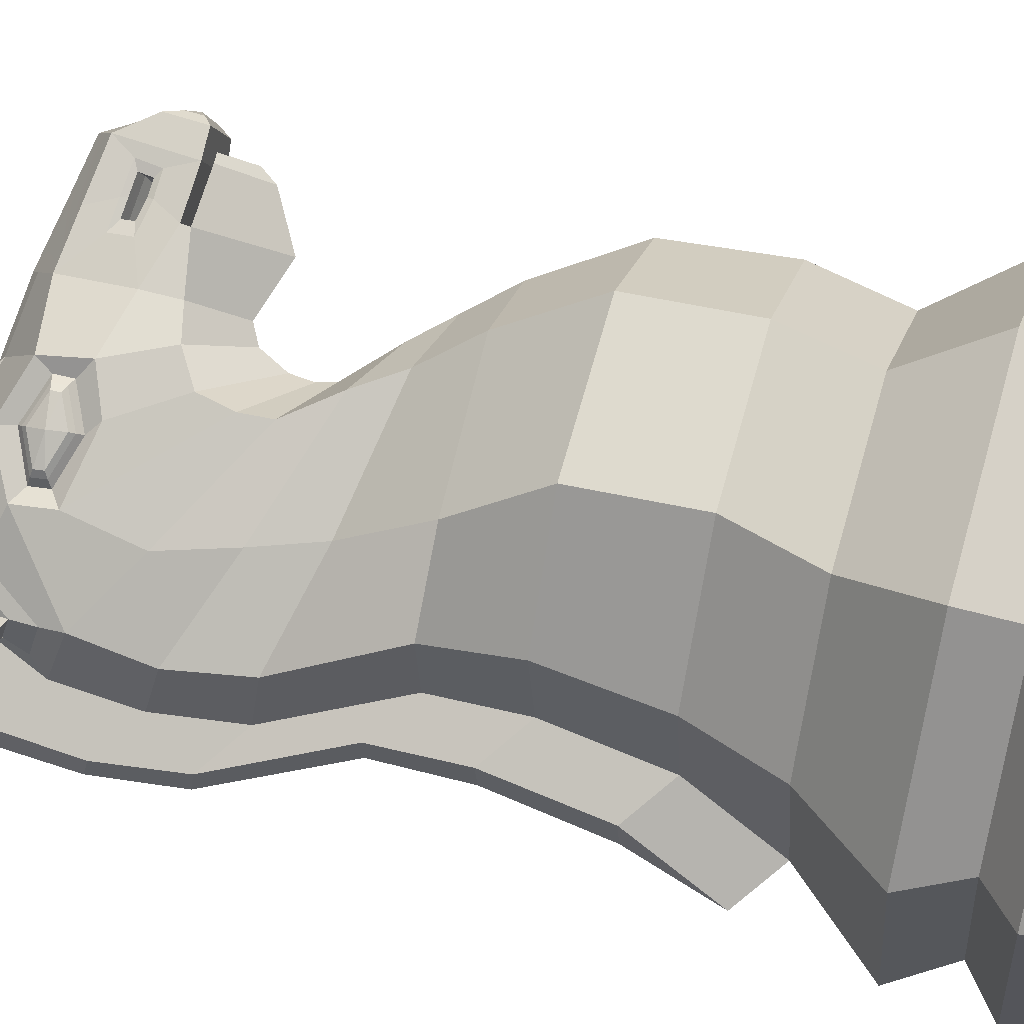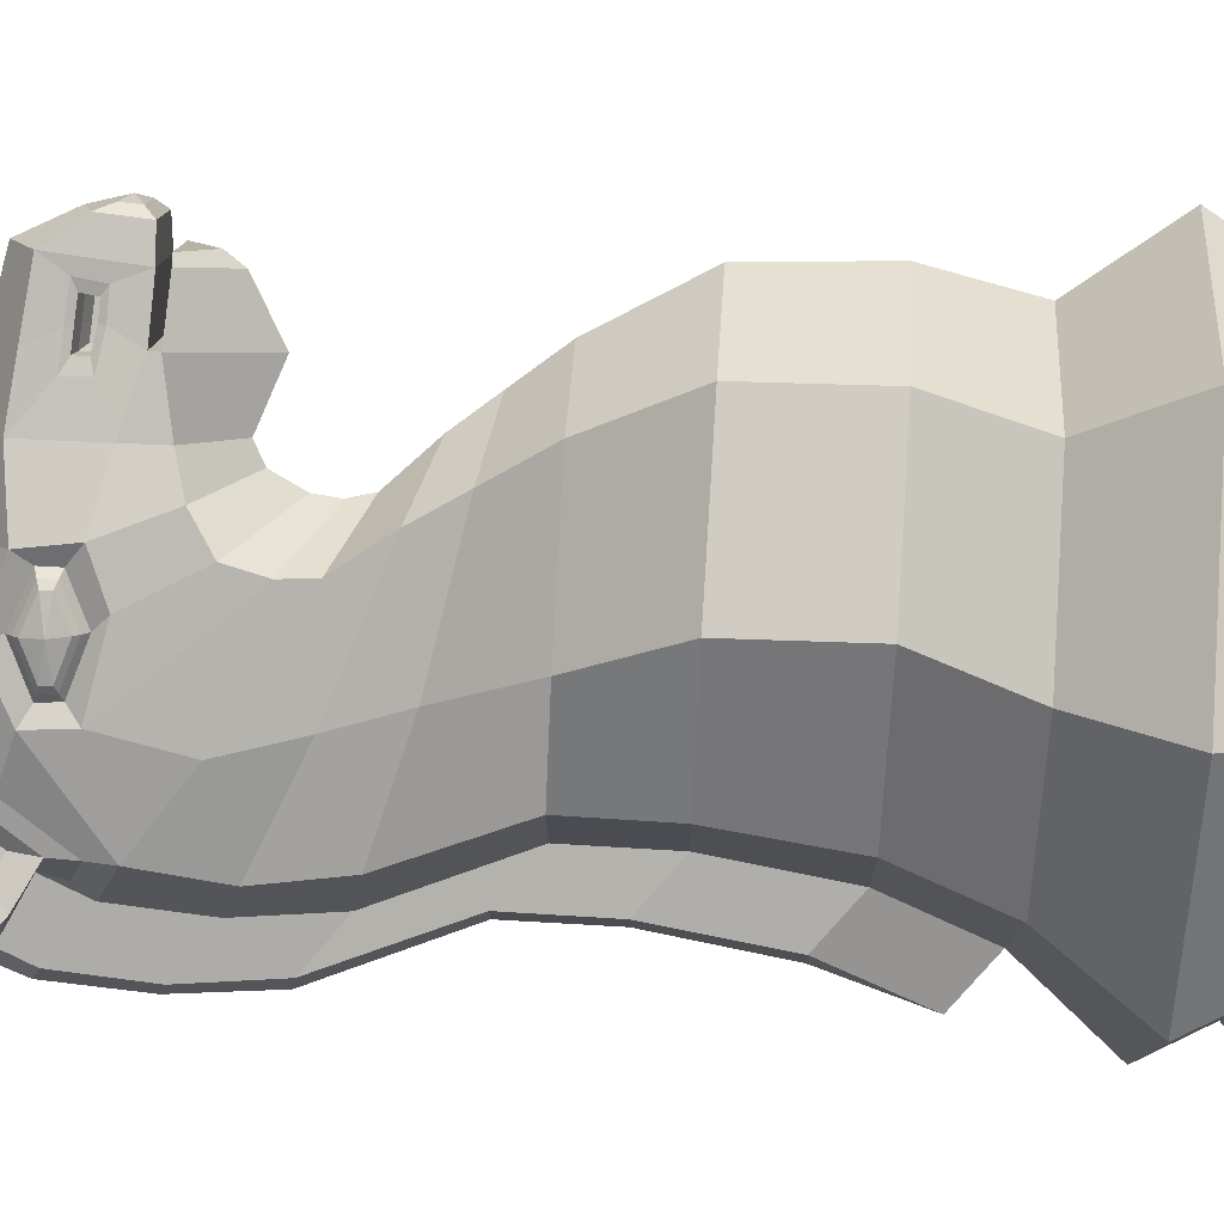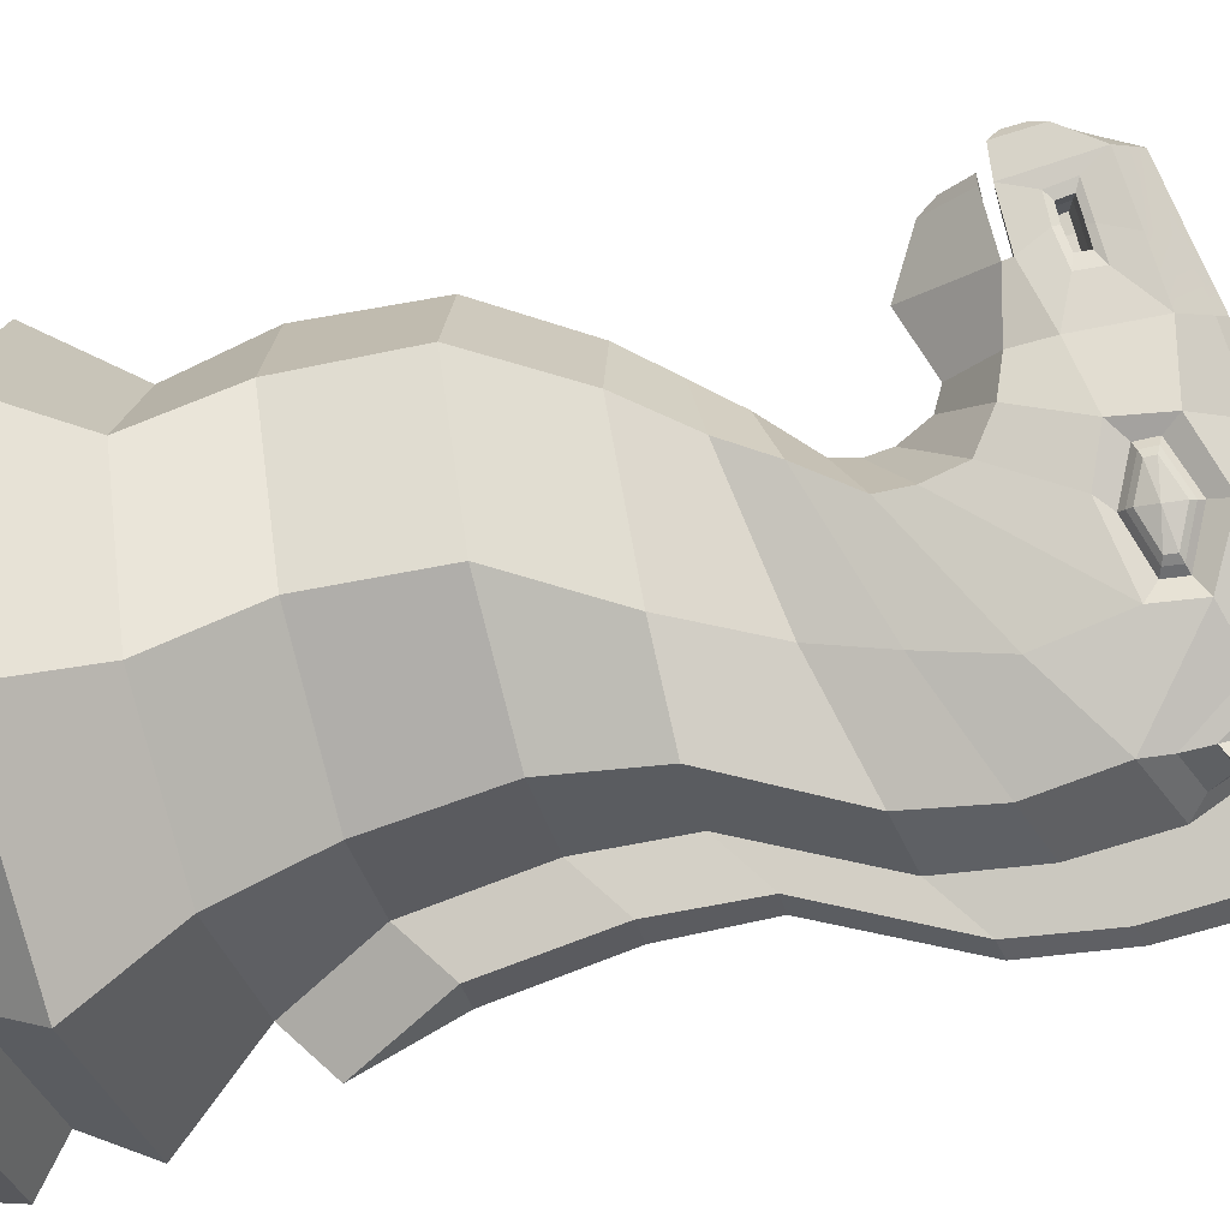
<metadata>
{"format":"obj","ext":"obj","renderer":"f3d","projection":"perspective","resolution":1024,"background":"white","views":[{"elev":50.2,"azim":-73.2,"up":"+Z"},{"elev":64.6,"azim":-86.2,"up":"+Z"},{"elev":-60.8,"azim":104.5,"up":"+Z"}]}
</metadata>
<code>
o Chess_Knight
v -0.1761 0 -1.895
v -0.06492 2.164 -1.173
v 1.212 0 -1.52
v 0.9403 2.164 -0.848
v 1.928 0 -0.2736
v 1.511 2.164 0.04109
v -0.1505 0.5736 -1.697
v 1.09 0.5736 -1.362
v 1.73 0.5736 -0.2479
v -0.1804 0.9607 -1.927
v 1.232 0.9607 -1.546
v 1.961 0.9607 -0.2778
v -0.187 0.3385 -1.979
v 1.263 0.3385 -1.587
v 2.012 0.3385 -0.2845
v -0.09582 1.541 -1.439
v 0.9662 1.541 -1.152
v 1.514 1.541 -0.1987
v -0.001157 2.951 -1.105
v 0.8939 2.951 -0.8385
v 1.481 2.951 0.03655
v 1.109 3.568 0.01186
v 0.4052 3.568 -0.6883
v -0.1724 3.568 -0.9752
v 0.8033 3.947 -0.01997
v 0.06971 4.134 -0.6261
v -0.5563 4.351 -1.068
v 1.088 5.303 0.3896
v 1.077 5.914 0.3813
v 0.8182 5.23 0.1084
v 0.558 5.01 -0.3027
v 0.2599 5.542 -0.4823
v 0.06657 6.191 -0.5842
v -0.578 5.563 -1.072
v -0.0785 5.038 -0.8692
v 0.5104 4.565 -0.3156
v 1.376 5.28 0.6993
v 1.473 5.354 0.7899
v 1.486 5.632 0.8047
v 1.34 5.277 0.6449
v -0.007561 4.565 -0.7472
v -0.6016 4.872 -1.138
v 0.6753 4.245 -0.1539
v 0.5259 4.766 -0.3527
v 0.3073 5.723 -0.5753
v -0.3466 5.942 -0.9234
v 0.7008 5.157 -0.1213
v 1.471 5.418 0.8793
v 1.475 5.534 0.884
v -0.6869 2.164 -0.8718
v -0.6019 2.951 -0.8017
v -0.6469 3.568 -0.7709
v -0.9693 4.414 -0.9684
v 0.9442 6.058 0.5536
v 0.6512 6.134 0.3094
v -0.8485 5.653 -0.9861
v -0.1269 6.323 -0.4456
v 1.395 5.681 0.9281
v 1.269 5.976 0.8194
v -1.017 4.988 -1.014
v -0.703 6.075 -0.9003
v 0.287 6.195 -0.006044
v 1.414 5.563 0.9645
v -0.9434 2.41 -1.069
v -0.8584 3.198 -0.9993
v -0.9034 3.815 -0.9685
v -1.226 4.661 -1.166
v -1.237 5.795 -1.192
v -0.3781 6.62 -0.5364
v -1.274 5.235 -1.212
v -1.049 6.326 -1.06
v 0.03049 6.441 -0.2037
v -0.5322 5.393 -1.119
v -0.9802 5.548 -0.9943
v -0.1216 6.374 -0.3387
v 0.2378 5.909 -0.4994
v -0.7924 6.08 -0.8619
v -0.8476 6.243 -1.449
v -0.693 6.112 -1.19
v -0.7246 6.054 -1.217
v -0.898 6.083 -1.488
v -0.6269 6.338 -1.279
v -0.6102 6.161 -1.126
v -0.6557 6.071 -0.9596
v -0.7512 5.792 -1.017
v -0.3942 6.104 -0.8835
v -0.2752 6.235 -0.6598
v -0.593 5.901 -1.03
v -0.5111 6.033 -0.9793
v -0.7907 6.15 -1.201
v -0.421 6.119 -0.935
v -0.6696 5.969 -1.135
v -0.8927 5.919 -1.267
v -0.3723 6.286 -0.8736
v -0.588 6.067 -1.078
v -0.7669 6.193 -1.387
v -0.8494 6.049 -1.451
v -0.6062 6.288 -1.263
v -0.2686 6.214 -0.9266
v -0.7341 5.87 -1.281
v -0.4263 5.983 -0.9673
v -0.1531 6.148 -0.7439
v -0.5785 5.733 -1.066
v 0.5994 5.57 -0.2726
v 0.3603 5.455 -0.461
v 0.5619 5.893 -0.3054
v 0.2453 6.034 -0.5557
v -0.01914 5.562 -0.7852
v -0.05661 5.847 -0.7863
v 0.4775 5.662 -0.3147
v 0.4766 5.791 -0.3154
v 0.0142 5.648 -0.6717
v 0.003262 5.782 -0.6801
v 0.2836 5.578 -0.5171
v 0.2643 5.873 -0.532
v 0.4678 5.679 -0.3752
v 0.3001 5.61 -0.5426
v 0.4671 5.772 -0.3757
v 0.2836 5.84 -0.5553
v 0.07395 5.668 -0.6786
v 0.06603 5.766 -0.6848
v 0.4523 5.694 -0.4253
v 0.4519 5.757 -0.4257
v 0.1253 5.685 -0.6773
v 0.1199 5.751 -0.6814
v 1.101 5.361 0.3823
v 0.8396 5.476 0.0827
v 0.8086 5.958 0.1011
v 1.373 5.862 0.6708
v 1.344 5.344 0.6366
v 1.03 5.637 0.6097
v 1.04 5.566 0.6164
v 0.9695 5.585 0.5359
v 0.9632 5.644 0.5397
v 1.109 5.629 0.6873
v 1.102 5.563 0.6804
v 1.152 5.581 0.4762
v 1.159 5.542 0.4605
v 1.05 5.692 0.3767
v 0.9972 5.741 0.3028
v 1.014 5.581 0.2933
v 1.06 5.606 0.3704
v 1.239 5.672 0.5665
v 1.296 5.706 0.6038
v 1.28 5.537 0.5866
v 1.23 5.578 0.557
v 1.136 5.725 0.4468
v 1.137 5.683 0.4667
v 1.172 5.568 0.624
v 1.18 5.655 0.6329
v 1.001 5.674 0.4517
v 1.01 5.595 0.4461
v 1.097 5.571 0.5464
v 1.083 5.666 0.5376
v 0.987 5.476 0.5736
v 1.025 5.466 0.6168
v 1.096 5.467 0.6209
v 1.058 5.464 0.6512
v 1.056 5.469 0.5792
v 1.009 5.482 0.5253
v -1.306 1.788 -1.089
v -1.423 0 -1.178
v -1.797 0 0.2093
v -1.071 2.164 0.1328
v -1.081 0 1.456
v -0.5005 2.164 1.022
v 0.3068 0 1.831
v 0.5047 2.164 1.347
v 1.553 0 1.114
v 1.334 2.164 0.9454
v -1.264 0.5736 -1.057
v -1.599 0.5736 0.1837
v -0.9593 0.5736 1.298
v 0.2811 0.5736 1.633
v 1.395 0.5736 0.9925
v -1.449 0.9607 -1.199
v -1.83 0.9607 0.2136
v -1.101 0.9607 1.482
v 0.311 0.9607 1.863
v 1.579 0.9607 1.134
v -1.489 0.3385 -1.23
v -1.881 0.3385 0.2202
v -1.133 0.3385 1.523
v 0.3177 0.3385 1.914
v 1.62 0.3385 1.166
v -1.336 1.541 0.1708
v -0.7883 1.541 1.125
v 0.2737 1.541 1.411
v 1.227 1.541 0.8633
v -0.9892 2.951 0.1772
v -0.5031 2.951 0.9747
v 0.4926 2.951 1.319
v 1.294 2.951 0.9142
v 1.007 3.568 0.6931
v 0.3739 3.568 0.9655
v -0.4825 3.568 0.4638
v -0.9072 3.568 -0.02152
v 0.8159 3.863 0.5462
v 0.2653 3.947 0.6784
v -0.5079 4.134 0.1236
v -1.094 4.351 -0.3692
v 0.9 4.796 0.611
v 0.7338 5.303 0.8489
v 0.723 5.914 0.8406
v 0.9 6.106 0.611
v 0.5988 6.192 0.3789
v 0.3932 5.23 0.66
v 0.599 4.942 0.3791
v 0.4195 4.687 0.2407
v -0.07066 5.01 0.5132
v -0.3204 5.542 0.2708
v -0.4682 6.191 0.1098
v -1.105 5.563 -0.389
v -0.7807 5.038 0.04223
v -0.09526 4.565 0.4705
v 0.437 4.387 0.2542
v 1.242 5.097 0.8742
v 1.107 5.28 1.049
v 1.346 5.354 0.9545
v 1.219 5.354 1.119
v 1.237 5.632 1.128
v 1.235 6.014 0.869
v 1.045 5.277 1.027
v 1.179 4.986 0.8258
v -0.6447 4.565 0.07973
v -1.174 4.872 -0.3951
v 0.1031 4.245 0.5887
v 0.6543 4.111 0.4217
v -0.1272 4.766 0.4949
v -0.3982 5.723 0.3403
v -0.9015 5.942 -0.2032
v 0.4063 4.535 0.2306
v 1.242 5.28 0.8742
v 1.365 5.698 0.9692
v 0.4972 4.877 0.3006
v 0.2024 6.259 0.07349
v 0.1411 5.157 0.605
v 1.388 5.418 0.9868
v 1.305 5.418 1.094
v 1.31 5.534 1.097
v 1.394 5.572 0.9914
v -1.05 1.541 -0.8911
v -0.9384 2.164 -0.5454
v -0.8489 2.951 -0.4811
v -0.8306 3.568 -0.5325
v -1.104 4.414 -0.7938
v 0.8558 6.058 0.6684
v 0.545 6.134 0.4473
v -1.09 5.653 -0.6725
v -0.3835 6.323 -0.1126
v 1.333 5.681 1.009
v 1.196 5.976 0.9151
v -1.16 4.988 -0.8286
v -0.97 6.075 -0.5537
v 0.1471 6.195 0.1755
v 1.373 5.563 1.018
v -1.151 2.41 -0.9691
v -1.059 3.198 -0.8981
v -1.062 3.815 -0.9004
v -1.363 4.682 -1.133
v -1.226 6.404 -1.027
v -0.4898 6.701 -0.4598
v -1.413 5.273 -1.171
v -1.386 5.847 -1.15
v -0.05409 6.505 -0.1241
v -1.195 2.41 -0.743
v -1.105 3.198 -0.6787
v -1.087 3.815 -0.7301
v -1.36 4.661 -0.9914
v -1.388 5.795 -0.9954
v -0.5353 6.62 -0.3324
v -1.417 5.235 -1.026
v -1.212 6.326 -0.8476
v -0.1094 6.441 -0.02208
v 1.413 5.481 1.006
v -1.138 5.393 -0.3328
v -1.132 5.548 -0.7977
v -0.2788 6.374 -0.1348
v -0.3425 5.909 0.2538
v -0.9557 6.08 -0.65
v -1.538 6.243 -0.5536
v -1.248 6.112 -0.4702
v -1.281 6.054 -0.494
v -1.588 6.083 -0.5924
v -1.317 6.338 -0.3835
v -1.165 6.161 -0.4064
v -1.015 6.071 -0.4929
v -1.095 5.792 -0.5706
v -0.875 6.104 -0.2594
v -0.6284 6.235 -0.2014
v -1.068 5.901 -0.4142
v -0.9975 6.033 -0.348
v -1.283 6.15 -0.5618
v -0.9317 6.119 -0.2722
v -1.189 5.969 -0.4615
v -1.373 5.919 -0.6435
v -0.8599 6.286 -0.2408
v -1.113 6.067 -0.3971
v -1.457 6.193 -0.4914
v -1.539 6.049 -0.555
v -1.296 6.288 -0.3676
v -0.8848 6.214 -0.127
v -1.346 5.87 -0.4866
v -0.9643 5.983 -0.269
v -0.6786 6.148 -0.06187
v -1.099 5.733 -0.3909
v -0.03099 5.57 0.5456
v -0.2741 5.455 0.3624
v -0.07229 5.893 0.5178
v -0.3951 6.034 0.2754
v -0.6844 5.562 0.07821
v -0.695 5.847 0.04225
v -0.1028 5.662 0.4385
v -0.1037 5.791 0.4378
v -0.5661 5.648 0.0815
v -0.577 5.782 0.07307
v -0.348 5.578 0.3026
v -0.3673 5.873 0.2877
v -0.1638 5.679 0.4445
v -0.3684 5.61 0.325
v -0.1645 5.772 0.444
v -0.3849 5.84 0.3123
v -0.5576 5.668 0.1411
v -0.5655 5.766 0.1349
v -0.2162 5.694 0.4423
v -0.2166 5.757 0.442
v -0.5432 5.685 0.1904
v -0.5486 5.751 0.1862
v 1.192 5.277 0.8362
v 0.9107 5.303 0.6192
v 0.9153 5.361 0.6228
v 1.191 5.344 0.8352
v 0.06533 0 -0.03213
v 0.73 5.361 0.8633
v 0.3738 5.476 0.6872
v 0.3836 5.958 0.6526
v 1.079 5.862 1.053
v 1.038 5.344 1.034
v 0.9319 5.637 0.7367
v 0.941 5.566 0.7453
v 0.8452 5.585 0.6973
v 0.8472 5.644 0.6902
v 1.027 5.629 0.7932
v 1.019 5.563 0.7889
v 0.8339 5.581 0.8891
v 0.8206 5.542 0.8999
v 0.7117 5.692 0.8158
v 0.6268 5.741 0.7835
v 0.6217 5.581 0.8018
v 0.7082 5.606 0.8272
v 0.9434 5.672 0.9499
v 0.9941 5.706 0.996
v 0.9733 5.537 0.9846
v 0.9318 5.578 0.9434
v 0.8014 5.725 0.8809
v 0.8209 5.683 0.8769
v 0.9819 5.568 0.8704
v 0.9927 5.655 0.8764
v 0.7716 5.674 0.7488
v 0.7685 5.595 0.759
v 0.8878 5.571 0.8181
v 0.8758 5.666 0.8067
v 0.8861 5.476 0.7046
v 0.9375 5.466 0.7304
v 0.9595 5.467 0.7976
v 0.9793 5.464 0.7538
v 0.909 5.469 0.7695
v 0.8449 5.482 0.7377
f 13 7 8 14
f 7 10 11 8
f 10 16 17 11
f 242 50 2 16
f 16 2 4 17
f 181 171 7 13
f 1 13 14 3
f 3 14 15 5
f 14 8 9 15
f 15 9 175 185
f 9 12 180 175
f 12 18 189 180
f 18 6 170 189
f 5 15 185 169
f 8 11 12 9
f 11 17 18 12
f 17 4 6 18
f 64 257 258 65
f 170 6 21 193
f 236 62 72 265
f 50 64 65 51
f 21 20 23 22
f 193 21 22 194
f 20 19 24 23
f 6 4 20 21
f 23 24 27 26
f 60 53 67 70
f 194 22 25 198
f 22 23 26 25
f 208 30 28 202
f 104 106 128 127
f 62 236 206 55
f 52 51 65 66
f 232 44 31 209
f 44 108 105 31
f 77 74 68 71
f 235 47 30 208
f 41 42 73 35
f 47 104 127 30
f 43 41 35 36
f 55 206 205 54
f 228 43 36 216
f 224 40 37 217
f 332 130 38 219
f 130 129 39 38
f 126 28 30 127
f 202 28 40 224
f 54 205 222 59
f 37 40 329 233
f 198 25 43 228
f 25 26 41 43
f 26 27 42 41
f 53 52 66 67
f 35 73 109 108
f 36 35 108 44
f 216 36 44 232
f 62 75 69 72
f 37 233 217
f 59 222 234 58
f 31 105 104 47
f 209 31 47 235
f 75 77 71 69
f 38 39 49 48
f 58 234 241 63
f 219 38 48 238
f 39 58 63 49
f 107 75 62 106
f 129 59 58 39
f 94 99 98 82
f 27 53 60 42
f 29 54 59 129
f 128 55 54 29
f 42 60 74 73
f 93 90 78 81
f 106 62 55 128
f 24 52 53 27
f 19 51 52 24
f 4 2 19 20
f 2 50 51 19
f 162 181 13 1
f 50 242 161 64
f 10 176 242 16
f 171 176 10 7
f 65 258 259 66
f 66 259 260 67
f 71 261 262 69
f 70 263 264 68
f 67 260 263 70
f 68 264 261 71
f 69 262 265 72
f 161 257 64
f 74 60 70 68
f 63 241 275
f 48 49 275
f 49 63 275
f 238 48 275
f 34 46 109 73
f 56 34 73 74
f 33 57 75 107
f 46 33 107 109
f 61 56 74 77
f 57 61 77 75
f 97 81 78 96
f 96 78 82 98
f 95 92 80 79
f 90 94 82 78
f 91 95 79 83
f 100 93 81 97
f 34 56 85 103
f 33 46 101 102
f 61 57 87 84
f 46 34 103 101
f 56 61 84 85
f 57 33 102 87
f 103 85 93 100
f 86 89 95 91
f 84 87 94 90
f 89 88 92 95
f 85 84 90 93
f 87 102 99 94
f 79 80 97 96
f 83 79 96 98
f 91 83 98 99
f 80 92 100 97
f 89 86 102 101
f 88 89 101 103
f 86 91 99 102
f 92 88 103 100
f 32 110 104 105
f 111 76 107 106
f 112 32 105 108
f 76 113 109 107
f 113 112 108 109
f 110 111 106 104
f 112 120 114 32
f 110 116 118 111
f 76 115 121 113
f 32 114 116 110
f 111 118 115 76
f 113 121 120 112
f 117 122 116 114
f 123 119 115 118
f 124 117 114 120
f 119 125 121 115
f 125 124 120 121
f 122 123 118 116
f 45 122 117
f 45 119 123
f 45 117 124
f 45 125 119
f 45 124 125
f 45 123 122
f 40 28 330 329
f 28 126 331 330
f 126 130 332 331
f 169 333 5
f 1 333 162
f 5 333 3
f 3 333 1
f 149 146 137 153
f 154 148 143 150
f 147 140 128 29
f 141 138 126 127
f 145 144 129 130
f 140 141 127 128
f 132 131 135 136
f 138 145 130 126
f 144 147 29 129
f 152 142 139 151
f 150 143 146 149
f 151 139 148 154
f 133 134 131 132
f 138 141 142 137
f 140 147 148 139
f 139 142 141 140
f 144 145 146 143
f 145 138 137 146
f 143 148 147 144
f 153 137 142 152
f 152 133 155 160
f 134 151 154 131
f 135 150 149 136
f 133 152 151 134
f 131 154 150 135
f 132 136 158 156
f 156 159 160 155
f 158 157 159 156
f 136 149 157 158
f 153 152 160 159
f 149 153 159 157
f 133 132 156 155
f 182 183 173 172
f 172 173 178 177
f 177 178 187 186
f 242 186 164 243
f 186 187 166 164
f 181 182 172 171
f 163 165 183 182
f 165 167 184 183
f 183 184 174 173
f 184 185 175 174
f 174 175 180 179
f 179 180 189 188
f 188 189 170 168
f 167 169 185 184
f 173 174 179 178
f 178 179 188 187
f 187 188 168 166
f 266 267 258 257
f 170 193 192 168
f 236 265 274 255
f 243 244 267 266
f 192 195 196 191
f 193 194 195 192
f 191 196 197 190
f 168 192 191 166
f 196 200 201 197
f 253 272 269 246
f 194 198 199 195
f 195 199 200 196
f 208 202 203 207
f 307 335 336 309
f 255 248 206 236
f 245 268 267 244
f 232 209 210 229
f 229 210 308 311
f 280 273 270 277
f 235 208 207 237
f 225 214 276 226
f 237 207 335 307
f 227 215 214 225
f 248 247 205 206
f 228 216 215 227
f 224 217 218 223
f 332 219 220 338
f 338 220 221 337
f 334 335 207 203
f 202 224 223 203
f 247 252 222 205
f 218 233 329 223
f 198 228 227 199
f 199 227 225 200
f 200 225 226 201
f 246 269 268 245
f 214 311 312 276
f 215 229 311 214
f 216 232 229 215
f 255 274 271 278
f 218 217 233
f 252 251 234 222
f 210 237 307 308
f 209 235 237 210
f 278 271 273 280
f 220 239 240 221
f 251 256 241 234
f 219 238 239 220
f 221 240 256 251
f 310 309 255 278
f 337 221 251 252
f 297 285 301 302
f 201 226 253 246
f 204 337 252 247
f 336 204 247 248
f 226 276 277 253
f 296 284 281 293
f 309 336 248 255
f 197 201 246 245
f 190 197 245 244
f 166 191 190 164
f 164 190 244 243
f 162 163 182 181
f 243 266 161 242
f 177 186 242 176
f 171 172 177 176
f 267 268 259 258
f 268 269 260 259
f 273 271 262 261
f 272 270 264 263
f 269 272 263 260
f 270 273 261 264
f 271 274 265 262
f 161 266 257
f 277 270 272 253
f 256 275 241
f 239 275 240
f 240 275 256
f 238 275 239
f 213 276 312 231
f 249 277 276 213
f 212 310 278 250
f 231 312 310 212
f 254 280 277 249
f 250 278 280 254
f 300 299 281 284
f 299 301 285 281
f 298 282 283 295
f 293 281 285 297
f 294 286 282 298
f 303 300 284 296
f 213 306 288 249
f 212 305 304 231
f 254 287 290 250
f 231 304 306 213
f 249 288 287 254
f 250 290 305 212
f 306 303 296 288
f 289 294 298 292
f 287 293 297 290
f 292 298 295 291
f 288 296 293 287
f 290 297 302 305
f 282 299 300 283
f 286 301 299 282
f 294 302 301 286
f 283 300 303 295
f 292 304 305 289
f 291 306 304 292
f 289 305 302 294
f 295 303 306 291
f 211 308 307 313
f 314 309 310 279
f 315 311 308 211
f 279 310 312 316
f 316 312 311 315
f 313 307 309 314
f 315 211 317 323
f 313 314 321 319
f 279 316 324 318
f 211 313 319 317
f 314 279 318 321
f 316 315 323 324
f 320 317 319 325
f 326 321 318 322
f 327 323 317 320
f 322 318 324 328
f 328 324 323 327
f 325 319 321 326
f 230 320 325
f 230 326 322
f 230 327 320
f 230 322 328
f 230 328 327
f 230 325 326
f 223 329 330 203
f 203 330 331 334
f 334 331 332 338
f 169 167 333
f 163 162 333
f 167 165 333
f 165 163 333
f 357 361 345 354
f 362 358 351 356
f 355 204 336 348
f 349 335 334 346
f 353 338 337 352
f 348 336 335 349
f 340 344 343 339
f 346 334 338 353
f 352 337 204 355
f 360 359 347 350
f 358 357 354 351
f 359 362 356 347
f 341 340 339 342
f 346 345 350 349
f 348 347 356 355
f 347 348 349 350
f 352 351 354 353
f 353 354 345 346
f 351 352 355 356
f 361 360 350 345
f 360 368 363 341
f 342 339 362 359
f 343 344 357 358
f 341 342 359 360
f 339 343 358 362
f 340 364 366 344
f 364 363 368 367
f 366 364 367 365
f 344 366 365 357
f 361 367 368 360
f 357 365 367 361
f 341 363 364 340

</code>
